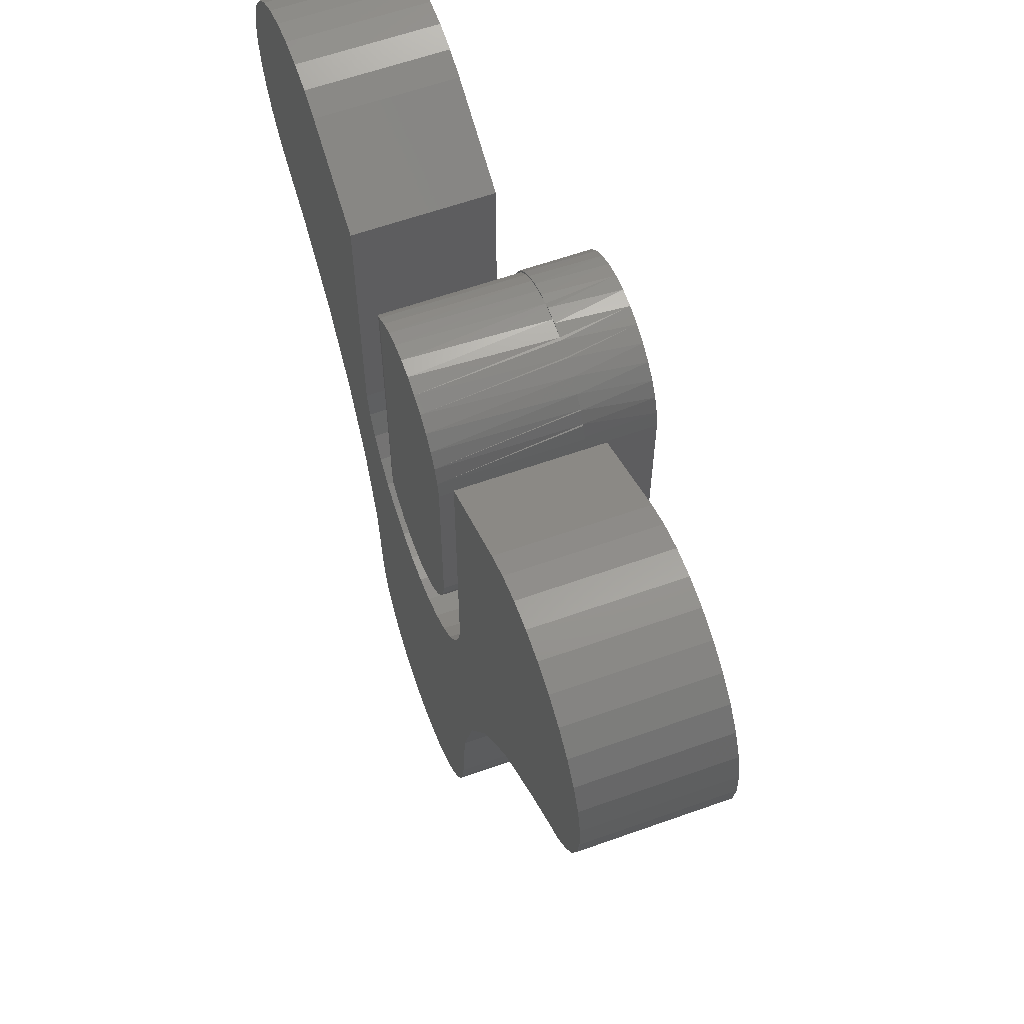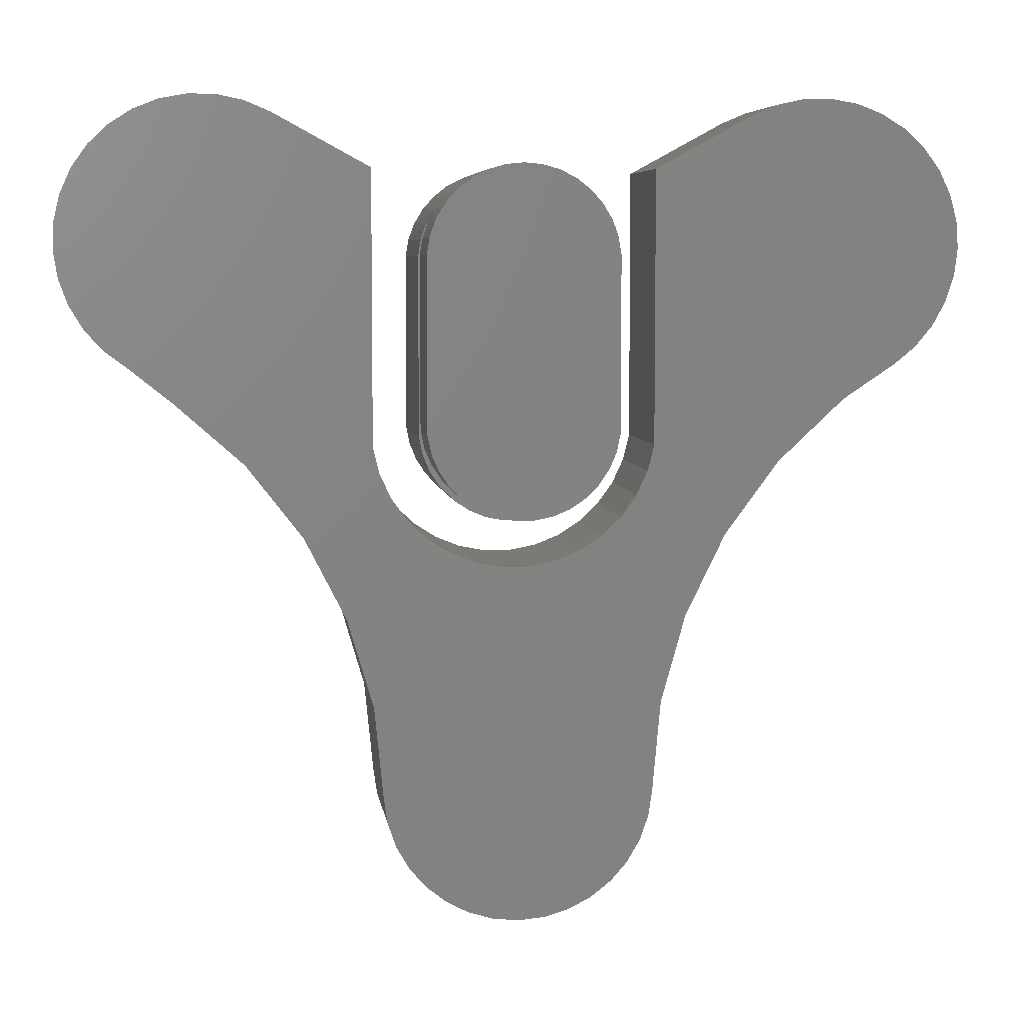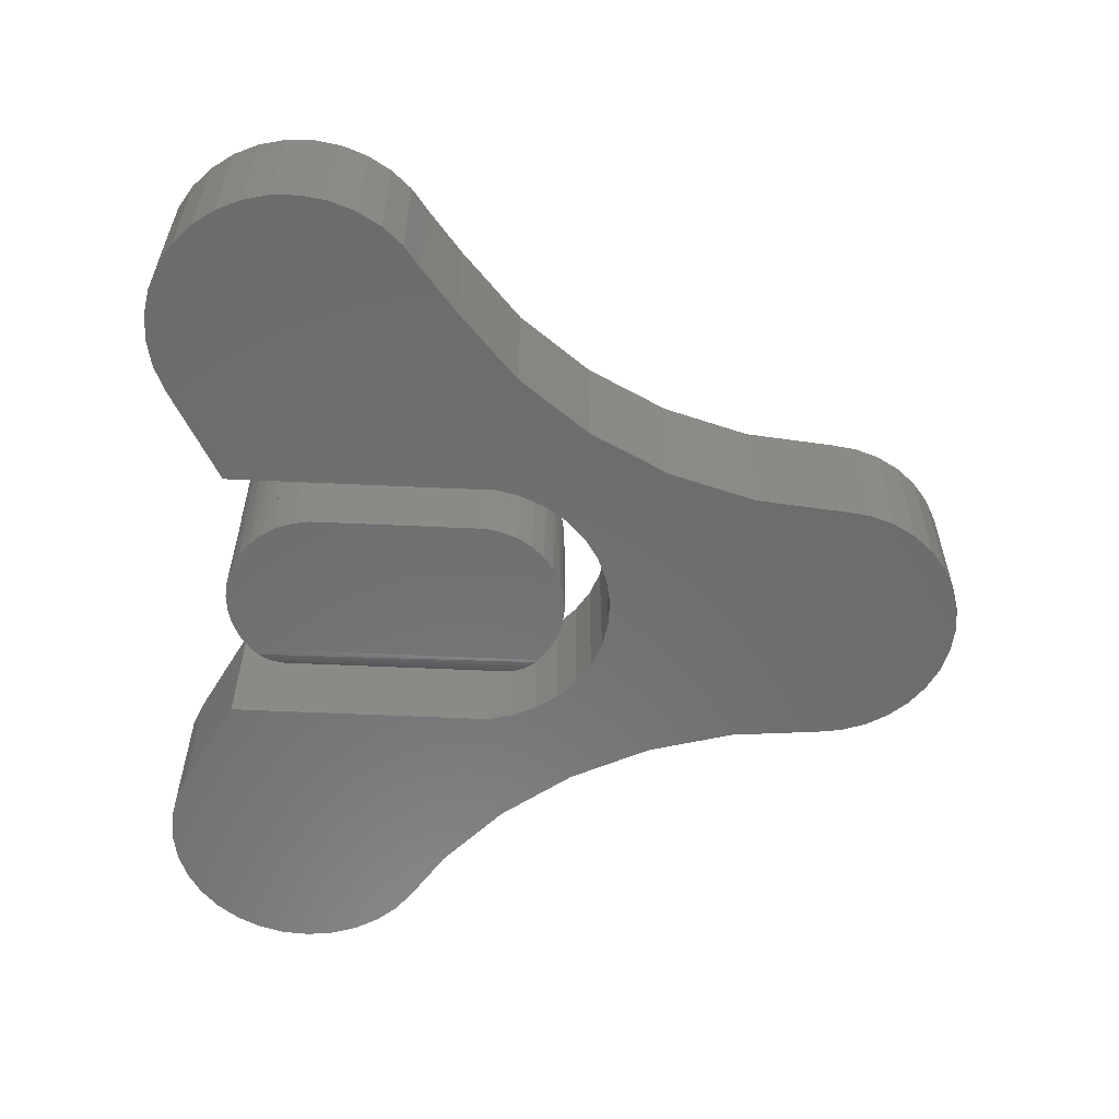
<metadata>
{"format":"stl","ext":"stl","renderer":"f3d","projection":"perspective","resolution":1024,"background":"white","views":[{"elev":60.9,"azim":70.0,"up":"+Z"},{"elev":6.0,"azim":172.4,"up":"+Z"},{"elev":-58.3,"azim":87.3,"up":"+Y"}]}
</metadata>
<code>
# stl→obj: 304 verts, 599 faces
v -0.01892 1.843e-17 0.3602
v -0.02975 1.813e-16 0.3596
v -0.03702 1.72e-17 0.356
v -0.04601 1.789e-16 0.3542
v -0.05395 1.583e-17 0.3484
v -0.06103 1.763e-16 0.3459
v -0.06909 1.439e-17 0.3376
v -0.07432 1.736e-16 0.3351
v -0.08185 1.294e-17 0.3241
v -0.08544 1.71e-16 0.3221
v -0.09174 1.151e-17 0.3083
v -0.09404 1.684e-16 0.3072
v -0.0984 1.018e-17 0.291
v -0.09983 1.659e-16 0.2911
v -0.01278 1.835e-16 0.3621
v -0.000352 1.95e-17 0.3608
v 0.004352 1.853e-16 0.3614
v 0.01798 2.035e-17 0.3578
v -0.1026 1.637e-16 0.2742
v -0.1026 1.41e-16 0.1005
v -0.1016 8.99e-18 0.2727
v 0.08684 1.62e-16 0.1005
v 0.08684 1.841e-16 0.2742
v 0.08857 2.049e-17 0.2727
v 0.08603 2.029e-17 0.2886
v 0.0844 2.12e-17 0.2897
v 0.07945 2.175e-17 0.3045
v 0.08083 2.085e-17 0.3039
v 0.07626 8.344e-18 0.06624
v 0.08318 9.651e-18 0.08286
v 0.08475 3.474e-18 0.07562
v 0.07752 2.125e-18 0.05857
v 0.06634 6.959e-18 0.05121
v 0.06713 6.973e-19 0.04323
v 0.05377 5.545e-18 0.03831
v 0.05397 -7.57e-19 0.03018
v 0.039 4.153e-18 0.02801
v 0.03855 -2.183e-18 0.01992
v 0.02255 2.833e-18 0.02068
v 0.005019 1.632e-18 0.01656
v 0.02144 -3.527e-18 0.01282
v -0.01297 5.916e-19 0.01582
v -0.03344 -6.59e-18 0.01252
v -0.01524 -5.773e-18 0.009044
v 0.003286 -4.739e-18 0.009146
v -0.09633 -7.258e-19 0.07544
v -0.09743 -6.694e-18 0.07463
v -0.1014 -5.913e-18 0.09271
v -0.08807 -1.155e-18 0.05945
v -0.09 -7.225e-18 0.05765
v -0.07694 -1.323e-18 0.04529
v -0.07945 -7.484e-18 0.04243
v -0.06335 -1.225e-18 0.03347
v -0.06615 -7.462e-18 0.02953
v -0.04778 -8.626e-19 0.02443
v -0.05062 -7.16e-18 0.01943
v -0.03078 -2.498e-19 0.01847
v 0.08857 4.692e-18 0.09375
v -0.1016 -0.1094 0.2727
v -0.1016 -0.1094 0.09375
v -0.1022 1.406e-16 0.09709
v -0.1016 -5.862e-18 0.09375
v 0.02902 -0.1406 0.3541
v 0.02108 1.867e-16 0.3577
v 0.03687 1.877e-16 0.351
v 0.04476 -0.1406 0.3461
v 0.0512 1.883e-16 0.3416
v 0.03539 2.096e-17 0.3513
v -0.1015 -0.1117 0.2738
v -0.0946 -0.129 0.3021
v -0.08908 -0.1344 0.3133
v -0.08567 -0.1366 0.3188
v -0.08183 -0.1384 0.3241
v -0.07756 -0.1398 0.3292
v -0.05613 -0.1406 0.3471
v -0.04023 -0.1406 0.3548
v -0.02317 -0.1406 0.3595
v -0.005537 -0.1406 0.361
v 0.01206 -0.1406 0.3592
v 0.06317 2.136e-17 0.3307
v 0.05873 -0.1406 0.3352
v 0.07046 -0.1406 0.3219
v 0.07213 2.211e-17 0.3184
v 0.07953 -0.1406 0.3068
v 0.07314 2.121e-17 0.3181
v 0.08564 -0.1406 0.2901
v -0.1014 -0.1129 0.275
v -0.1012 -0.114 0.2763
v -0.09851 -0.1228 0.2906
v -0.07031 -0.1406 0.3365
v 0.08857 -0.1406 0.2727
v -0.1015 -0.1108 0.09345
v -0.07031 -0.1406 0.03305
v -0.05632 -0.1406 0.02264
v -0.07358 -0.1405 0.03612
v 0.06917 -0.1406 0.04579
v 0.05729 -0.1406 0.03302
v 0.0433 -0.1406 0.02263
v 0.02764 -0.1406 0.01494
v 0.01085 -0.1406 0.01023
v -0.006513 -0.1406 0.008644
v -0.02388 -0.1406 0.01024
v -0.04067 -0.1406 0.01496
v -0.07972 -0.1392 0.04276
v -0.08512 -0.1369 0.04982
v -0.08988 -0.1337 0.05743
v -0.0938 -0.13 0.06521
v -0.09895 -0.1219 0.07978
v -0.101 -0.1152 0.08966
v -0.1014 -0.1129 0.09212
v 0.08857 -0.1406 0.09375
v 0.08508 -0.1406 0.07667
v 0.07854 -0.1406 0.0605
v -0.02557 0.07031 0.3605
v 0.009779 0.07031 0.3605
v 0.02684 0.07031 0.3556
v -0.07255 0.07031 0.3368
v -0.05847 0.07031 0.3476
v -0.04263 0.07031 0.3556
v -0.007895 0.07031 0.3622
v 0.04268 0.07031 0.3476
v 0.05676 0.07031 0.3368
v 0.06858 0.07031 0.3235
v 0.07773 0.07031 0.3083
v 0.08389 0.07031 0.2917
v -0.1026 0.07031 0.2742
v -0.09968 0.07031 0.2917
v -0.09352 0.07031 0.3083
v -0.08437 0.07031 0.3235
v 0.08684 0.07031 0.2742
v 0.08684 0.07031 0.1005
v 0.06534 0.07031 0.04999
v 0.05215 0.07031 0.03697
v 0.03669 0.07031 0.02675
v 0.01955 0.07031 0.01972
v 0.00137 0.07031 0.01613
v -0.01716 0.07031 0.01613
v -0.03534 0.07031 0.01972
v -0.05248 0.07031 0.02675
v -0.06794 0.07031 0.03697
v -0.08113 0.07031 0.04999
v -0.09155 0.07031 0.06531
v -0.09881 0.07031 0.08236
v -0.1026 0.07031 0.1005
v 0.08302 0.07031 0.08236
v 0.07576 0.07031 0.06531
v 0.3124 -0.1406 0.4294
v 0.2847 -0.1406 0.4291
v 0.2576 -0.1406 0.4235
v 0.3395 -0.1406 0.4244
v 0.3653 -0.1406 0.4143
v 0.2322 -0.1406 0.4127
v 0.1345 -0.1406 0.08413
v 0.3299 -0.1406 0.1285
v 0.3743 -0.1406 0.1641
v 0.1007 -0.1406 0.01084
v 0.08092 -0.1406 -0.007902
v 0.2033 -0.1406 -0.006637
v 0.06236 -0.1406 -0.3804
v -0.06327 -0.1406 -0.3923
v 0.03909 -0.1406 -0.3923
v -0.03815 -0.1406 -0.3997
v 0.01397 -0.1406 -0.3997
v -0.01209 -0.1406 -0.4022
v -0.3 -0.1406 0.4294
v -0.3276 -0.1406 0.4299
v -0.3549 -0.1406 0.4253
v -0.2729 -0.1406 0.4236
v -0.3808 -0.1406 0.4156
v -0.2475 -0.1406 0.4127
v -0.07329 -0.1406 -0.02258
v -0.183 -0.1406 -0.09097
v -0.048 -0.1406 -0.03267
v -0.02126 -0.1406 -0.03781
v -0.1498 -0.1406 0.3595
v -0.4044 -0.1406 0.4011
v -0.4248 -0.1406 0.3825
v -0.4413 -0.1406 0.3603
v -0.4534 -0.1406 0.3354
v -0.4605 -0.1406 0.3087
v -0.4624 -0.1406 0.2811
v -0.4591 -0.1406 0.2536
v -0.4507 -0.1406 0.2273
v -0.4374 -0.1406 0.203
v -0.4198 -0.1406 0.1817
v -0.3984 -0.1406 0.1641
v -0.1498 -0.1406 0.08413
v 0.1345 -0.1406 0.3595
v 0.3964 -0.1406 0.1806
v 0.415 -0.1406 0.201
v 0.4293 -0.1406 0.2247
v 0.4388 -0.1406 0.2507
v 0.4431 -0.1406 0.278
v 0.4422 -0.1406 0.3056
v 0.4359 -0.1406 0.3325
v 0.4245 -0.1406 0.3577
v 0.4086 -0.1406 0.3803
v 0.3886 -0.1406 0.3994
v 0.161 -0.1406 -0.08942
v 0.05799 -0.1406 -0.02258
v 0.0327 -0.1406 -0.03267
v 0.005965 -0.1406 -0.03781
v -0.1582 -0.1406 -0.1795
v 0.1348 -0.1406 -0.1786
v -0.2234 -0.1406 -0.008331
v -0.09622 -0.1406 -0.007902
v -0.116 -0.1406 0.01084
v -0.1318 -0.1406 0.03297
v -0.1432 -0.1406 0.0577
v -0.278 -0.1406 0.06565
v 0.2603 -0.1406 0.06687
v 0.1279 -0.1406 0.0577
v 0.1165 -0.1406 0.03297
v 0.1256 -0.1406 -0.2711
v -0.1498 -0.1406 -0.2711
v 0.1218 -0.1406 -0.297
v -0.146 -0.1406 -0.297
v 0.1132 -0.1406 -0.3218
v -0.1374 -0.1406 -0.3218
v 0.1001 -0.1406 -0.3444
v -0.1243 -0.1406 -0.3444
v 0.08295 -0.1406 -0.3642
v -0.1071 -0.1406 -0.3642
v -0.08654 -0.1406 -0.3804
v -0.3451 -0.1406 0.1285
v 0.2576 4.687e-17 0.4235
v 0.2847 4.868e-17 0.4291
v 0.3124 5.023e-17 0.4294
v 0.3395 5.147e-17 0.4244
v 0.3653 5.233e-17 0.4143
v 0.2322 4.486e-17 0.4127
v 0.3743 4.289e-17 0.1641
v 0.3299 3.374e-17 0.1285
v 0.1345 2.514e-17 0.08413
v 0.2033 1.922e-17 -0.006637
v 0.08092 1.252e-17 -0.007902
v 0.1007 1.465e-17 0.01084
v 0.03909 -4.263e-18 -0.3923
v -0.06327 -9.945e-18 -0.3923
v 0.06236 -2.306e-18 -0.3804
v -0.03815 -8.96e-18 -0.3997
v 0.01397 -6.067e-18 -0.3997
v -0.01209 -7.651e-18 -0.4022
v -0.3549 1.957e-17 0.4253
v -0.3276 2.134e-17 0.4299
v -0.3 2.284e-17 0.4294
v -0.2729 2.402e-17 0.4236
v -0.3808 1.759e-17 0.4156
v -0.2475 2.219e-17 0.4127
v -0.048 3.984e-18 -0.03267
v -0.183 -5.305e-18 -0.09097
v -0.07329 3.14e-18 -0.02258
v -0.02126 5.183e-18 -0.03781
v -0.1498 2.465e-17 0.3595
v -0.1498 4.819e-18 0.08413
v -0.3984 -1.926e-34 0.1641
v -0.4198 2.444e-18 0.1817
v -0.4374 2.65e-18 0.203
v -0.4507 3.26e-18 0.2273
v -0.4591 4.253e-18 0.2536
v -0.4624 5.594e-18 0.2811
v -0.4605 7.233e-18 0.3087
v -0.4534 9.112e-18 0.3354
v -0.4413 1.116e-17 0.3603
v -0.4248 1.331e-17 0.3825
v -0.4044 1.548e-17 0.4011
v 0.1345 4.043e-17 0.3595
v 0.3886 5.28e-17 0.3994
v 0.4086 5.285e-17 0.3803
v 0.4245 5.248e-17 0.3577
v 0.4359 5.171e-17 0.3325
v 0.4422 5.057e-17 0.3056
v 0.4431 4.909e-17 0.278
v 0.4388 4.733e-17 0.2507
v 0.4293 4.536e-17 0.2247
v 0.415 4.326e-17 0.201
v 0.3964 4.109e-17 0.1806
v 0.161 1.227e-17 -0.08942
v 0.1348 5.866e-18 -0.1786
v -0.1582 -8.845e-18 -0.1795
v 0.005965 6.695e-18 -0.03781
v 0.0327 8.464e-18 -0.03267
v 0.05799 1.043e-17 -0.02258
v -0.2234 -2.961e-18 -0.008331
v -0.278 -1.888e-18 0.06565
v -0.1432 3.714e-18 0.0577
v -0.1318 2.975e-18 0.03297
v -0.116 2.626e-18 0.01084
v -0.09622 2.682e-18 -0.007902
v 0.1165 1.676e-17 0.03297
v 0.1279 1.877e-17 0.0577
v 0.2603 2.646e-17 0.06687
v -0.08654 -1.057e-17 -0.3804
v -0.1071 -1.082e-17 -0.3642
v 0.08295 -2.655e-19 -0.3642
v -0.1243 -1.067e-17 -0.3444
v 0.1001 1.784e-18 -0.3444
v -0.1374 -1.014e-17 -0.3218
v 0.1132 3.77e-18 -0.3218
v -0.146 -9.247e-18 -0.297
v 0.1218 5.62e-18 -0.297
v -0.1498 -1.346e-17 -0.2711
v 0.1256 7.266e-18 -0.2711
v -0.3451 9.861e-19 0.1285
f 1 2 3
f 2 4 3
f 5 3 4
f 4 6 5
f 7 5 6
f 6 8 7
f 9 7 8
f 8 10 9
f 11 9 10
f 10 12 11
f 13 11 12
f 13 12 14
f 15 1 16
f 15 16 17
f 16 18 17
f 19 20 21
f 19 21 13
f 19 13 14
f 22 23 24
f 23 25 24
f 26 27 28
f 25 26 28
f 26 25 23
f 29 30 31
f 32 29 31
f 32 33 29
f 33 32 34
f 34 35 33
f 35 34 36
f 36 37 35
f 37 36 38
f 39 37 38
f 40 39 38
f 41 40 38
f 42 40 41
f 43 42 41
f 44 43 41
f 45 44 41
f 46 47 48
f 47 46 49
f 49 50 47
f 50 49 51
f 51 52 50
f 52 51 53
f 53 54 52
f 54 53 55
f 55 56 54
f 57 56 55
f 43 56 57
f 57 42 43
f 58 31 30
f 58 30 22
f 58 22 24
f 20 59 21
f 59 20 60
f 60 20 61
f 60 61 62
f 63 64 18
f 65 66 67
f 66 65 68
f 21 59 69
f 70 71 11
f 9 11 71
f 9 71 72
f 9 72 73
f 9 73 74
f 7 75 5
f 5 75 76
f 5 76 3
f 3 76 77
f 3 77 1
f 1 77 78
f 1 78 16
f 16 78 79
f 16 79 18
f 18 79 63
f 64 63 68
f 68 63 66
f 80 81 82
f 80 82 83
f 83 82 84
f 85 83 84
f 85 84 27
f 27 84 86
f 28 27 86
f 67 66 81
f 67 81 80
f 13 21 69
f 13 69 87
f 13 87 88
f 13 88 89
f 13 89 70
f 13 70 11
f 9 74 7
f 7 74 90
f 7 90 75
f 91 24 86
f 86 24 25
f 86 25 28
f 48 60 62
f 48 92 60
f 93 54 94
f 93 95 54
f 32 96 34
f 34 96 97
f 34 97 36
f 36 97 98
f 36 98 38
f 38 98 99
f 38 99 41
f 41 99 100
f 41 100 45
f 45 100 101
f 45 101 44
f 101 102 44
f 43 44 102
f 102 103 43
f 56 43 103
f 103 94 56
f 54 56 94
f 54 95 52
f 104 52 95
f 52 104 105
f 52 105 106
f 52 106 50
f 50 106 107
f 47 50 107
f 47 107 108
f 47 108 109
f 47 109 110
f 47 110 92
f 47 92 48
f 58 111 31
f 31 111 112
f 31 112 32
f 32 112 113
f 32 113 96
f 114 1 15
f 115 18 64
f 116 68 65
f 117 6 118
f 118 6 4
f 118 4 119
f 119 4 2
f 119 2 114
f 1 114 2
f 114 15 120
f 120 15 17
f 120 17 115
f 18 115 17
f 115 64 116
f 68 116 64
f 116 65 121
f 122 80 123
f 80 85 123
f 124 123 85
f 85 27 124
f 125 124 27
f 67 80 122
f 67 122 121
f 67 121 65
f 126 19 127
f 127 19 14
f 127 14 128
f 128 14 12
f 128 12 129
f 129 12 10
f 129 10 117
f 117 10 8
f 117 8 6
f 23 130 26
f 26 130 125
f 26 125 27
f 131 130 22
f 22 130 23
f 132 35 133
f 133 35 37
f 133 37 134
f 134 37 39
f 134 39 135
f 135 39 40
f 135 40 136
f 136 40 42
f 136 42 137
f 137 42 57
f 137 57 138
f 138 57 55
f 138 55 139
f 139 55 53
f 139 53 140
f 140 53 51
f 140 51 141
f 141 51 49
f 141 49 142
f 142 49 46
f 143 142 46
f 143 46 48
f 143 48 62
f 143 62 61
f 143 61 20
f 143 20 144
f 131 22 145
f 145 22 30
f 145 30 146
f 146 30 29
f 146 29 132
f 132 29 33
f 132 33 35
f 120 115 114
f 119 114 115
f 116 119 115
f 118 119 116
f 121 118 116
f 117 118 121
f 122 117 121
f 134 139 133
f 138 139 134
f 135 138 134
f 137 138 135
f 136 137 135
f 139 140 133
f 133 140 141
f 133 141 132
f 132 141 142
f 132 142 146
f 146 142 143
f 146 143 145
f 145 143 144
f 145 144 131
f 131 144 126
f 131 126 130
f 130 126 127
f 130 127 125
f 125 127 128
f 125 128 124
f 124 128 129
f 124 129 123
f 123 129 117
f 123 117 122
f 126 144 19
f 19 144 20
f 77 79 78
f 79 77 76
f 79 76 63
f 63 76 75
f 63 75 66
f 97 94 98
f 98 94 103
f 98 103 99
f 99 103 102
f 99 102 100
f 100 102 101
f 93 94 97
f 93 97 96
f 93 96 113
f 93 113 112
f 93 112 111
f 93 111 91
f 93 91 90
f 90 91 86
f 90 86 84
f 90 84 82
f 90 82 81
f 90 81 66
f 90 66 75
f 90 95 93
f 90 74 95
f 59 92 69
f 59 60 92
f 69 92 110
f 69 110 87
f 87 110 109
f 88 87 109
f 88 109 89
f 89 109 108
f 89 108 107
f 107 70 89
f 71 70 107
f 71 107 106
f 71 106 105
f 71 105 72
f 73 72 105
f 105 104 73
f 74 73 104
f 104 95 74
f 111 58 91
f 91 58 24
f 147 148 149
f 147 149 150
f 151 150 149
f 152 151 149
f 153 154 155
f 156 157 158
f 159 160 161
f 161 160 162
f 161 162 163
f 163 162 164
f 165 166 167
f 165 167 168
f 168 167 169
f 170 168 169
f 171 172 173
f 172 174 173
f 175 170 169
f 175 169 176
f 175 176 177
f 175 177 178
f 175 178 179
f 175 179 180
f 175 180 181
f 175 181 182
f 175 182 183
f 175 183 184
f 175 184 185
f 175 185 186
f 175 186 187
f 188 153 155
f 188 155 189
f 188 189 190
f 188 190 191
f 188 191 192
f 188 192 193
f 188 193 194
f 188 194 195
f 188 195 196
f 188 196 197
f 188 197 198
f 188 198 151
f 188 151 152
f 199 158 157
f 199 157 200
f 199 200 201
f 199 201 202
f 199 202 174
f 199 174 172
f 199 172 203
f 199 203 204
f 205 172 171
f 205 171 206
f 205 206 207
f 205 207 208
f 205 208 209
f 205 209 210
f 154 153 211
f 211 153 212
f 211 212 158
f 158 212 213
f 158 213 156
f 204 203 214
f 214 203 215
f 214 215 216
f 216 215 217
f 216 217 218
f 218 217 219
f 218 219 220
f 220 219 221
f 220 221 222
f 222 221 223
f 222 223 159
f 159 223 224
f 159 224 160
f 210 209 225
f 225 209 187
f 225 187 186
f 226 227 228
f 229 226 228
f 226 229 230
f 226 230 231
f 232 233 234
f 235 236 237
f 238 239 240
f 241 239 238
f 242 241 238
f 243 241 242
f 244 245 246
f 247 244 246
f 248 244 247
f 248 247 249
f 250 251 252
f 250 253 251
f 254 255 256
f 254 256 257
f 254 257 258
f 254 258 259
f 254 259 260
f 254 260 261
f 254 261 262
f 254 262 263
f 254 263 264
f 254 264 265
f 254 265 266
f 254 266 248
f 254 248 249
f 267 231 230
f 267 230 268
f 267 268 269
f 267 269 270
f 267 270 271
f 267 271 272
f 267 272 273
f 267 273 274
f 267 274 275
f 267 275 276
f 267 276 277
f 267 277 232
f 267 232 234
f 278 279 280
f 278 280 251
f 278 251 253
f 278 253 281
f 278 281 282
f 278 282 283
f 278 283 236
f 278 236 235
f 284 285 286
f 284 286 287
f 284 287 288
f 284 288 289
f 284 289 252
f 284 252 251
f 237 290 235
f 235 290 291
f 235 291 292
f 292 291 234
f 292 234 233
f 239 293 240
f 240 293 294
f 240 294 295
f 295 294 296
f 295 296 297
f 297 296 298
f 297 298 299
f 299 298 300
f 299 300 301
f 301 300 302
f 301 302 303
f 303 302 280
f 303 280 279
f 256 255 304
f 304 255 286
f 304 286 285
f 256 186 257
f 257 186 185
f 257 185 258
f 258 185 184
f 258 184 259
f 259 184 183
f 259 183 260
f 260 183 182
f 260 182 261
f 261 182 181
f 261 181 262
f 262 181 180
f 262 180 263
f 263 180 179
f 263 179 264
f 264 179 178
f 264 178 265
f 265 178 177
f 265 177 266
f 266 177 176
f 266 176 248
f 248 176 169
f 248 169 244
f 244 169 167
f 244 167 245
f 245 167 166
f 245 166 246
f 246 166 165
f 246 165 247
f 247 165 168
f 247 168 249
f 249 168 170
f 254 249 175
f 175 249 170
f 187 255 175
f 175 255 254
f 281 201 282
f 282 201 200
f 282 200 283
f 283 200 157
f 283 157 236
f 236 157 156
f 236 156 237
f 237 156 213
f 237 213 290
f 290 213 212
f 290 212 291
f 291 212 153
f 291 153 234
f 201 281 202
f 202 281 253
f 202 253 174
f 174 253 250
f 174 250 173
f 173 250 252
f 173 252 171
f 171 252 289
f 171 289 206
f 206 289 288
f 206 288 207
f 207 288 287
f 207 287 208
f 208 287 286
f 208 286 209
f 209 286 255
f 209 255 187
f 188 267 153
f 153 267 234
f 231 267 152
f 152 267 188
f 231 152 226
f 226 152 149
f 226 149 227
f 227 149 148
f 227 148 228
f 228 148 147
f 228 147 229
f 229 147 150
f 229 150 230
f 230 150 151
f 230 151 268
f 268 151 198
f 268 198 269
f 269 198 197
f 269 197 270
f 270 197 196
f 270 196 271
f 271 196 195
f 271 195 272
f 272 195 194
f 272 194 273
f 273 194 193
f 273 193 274
f 274 193 192
f 274 192 275
f 275 192 191
f 275 191 276
f 276 191 190
f 276 190 277
f 277 190 189
f 277 189 232
f 232 189 155
f 233 232 154
f 154 232 155
f 278 204 279
f 279 204 214
f 279 214 303
f 204 278 199
f 199 278 235
f 199 235 158
f 158 235 292
f 158 292 211
f 211 292 233
f 211 233 154
f 303 214 301
f 301 214 216
f 301 216 299
f 299 216 218
f 299 218 297
f 297 218 220
f 297 220 295
f 295 220 222
f 295 222 240
f 240 222 159
f 240 159 238
f 238 159 161
f 238 161 242
f 242 161 163
f 242 163 243
f 243 163 164
f 243 164 241
f 241 164 162
f 241 162 239
f 239 162 160
f 239 160 293
f 293 160 224
f 293 224 294
f 294 224 223
f 294 223 296
f 296 223 221
f 296 221 298
f 298 221 219
f 298 219 300
f 300 219 217
f 300 217 302
f 302 217 215
f 284 210 285
f 285 210 225
f 285 225 304
f 210 284 205
f 205 284 251
f 205 251 172
f 172 251 280
f 172 280 203
f 203 280 302
f 203 302 215
f 256 304 186
f 186 304 225

</code>
